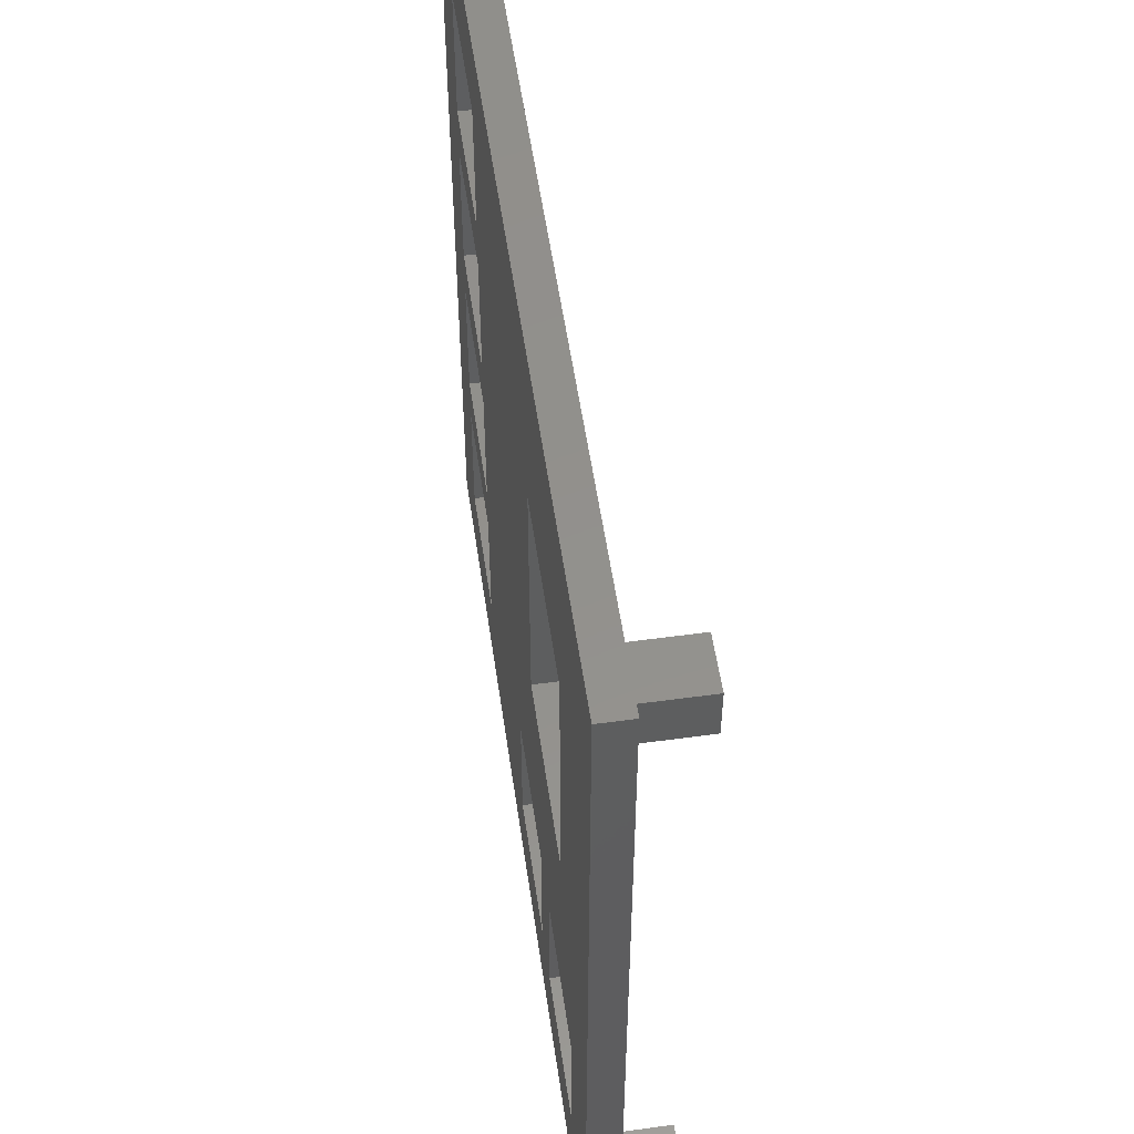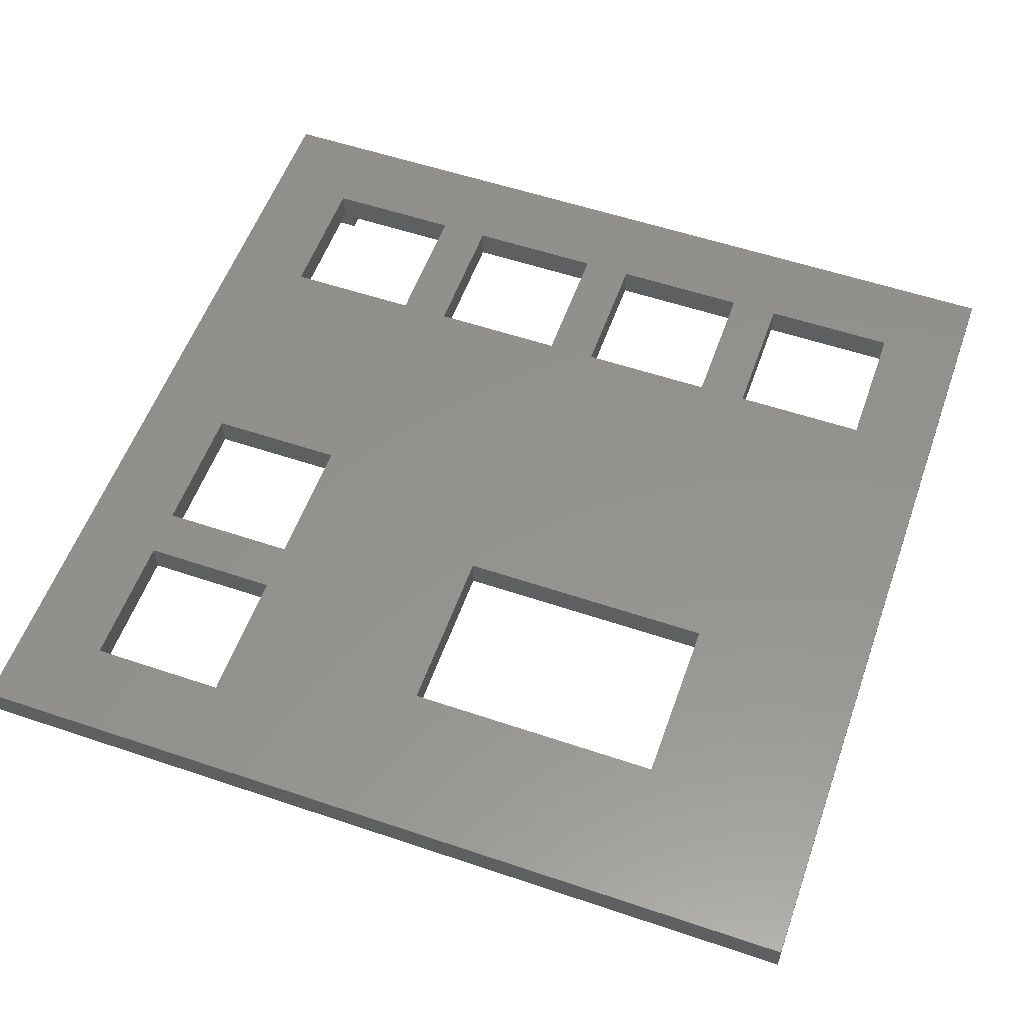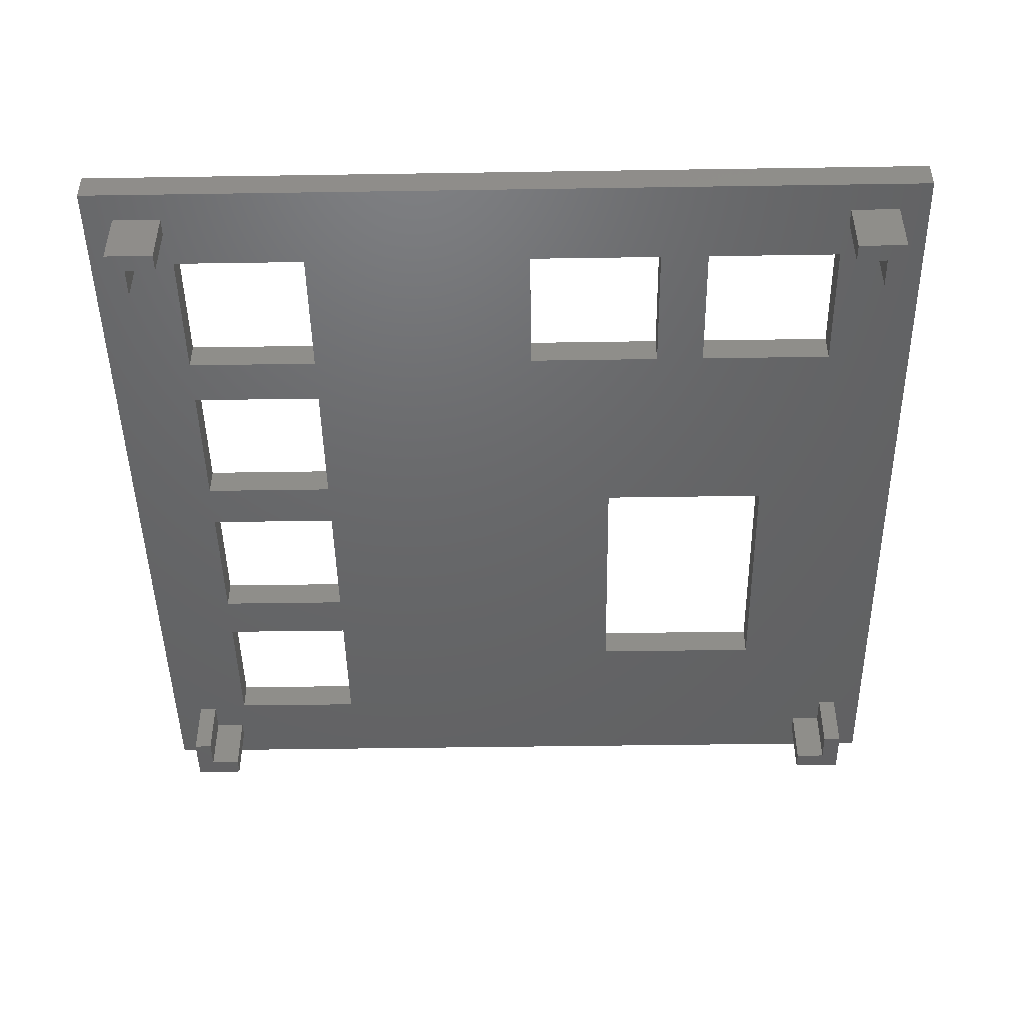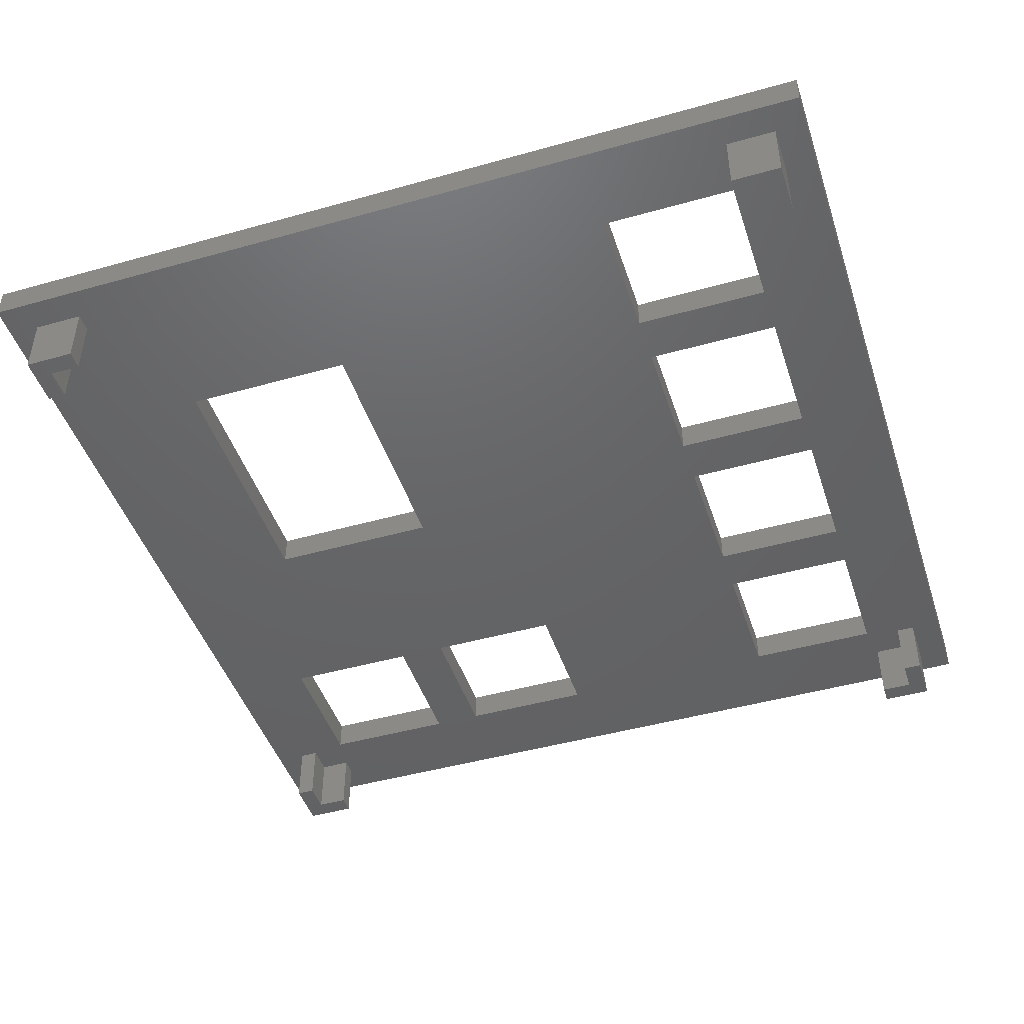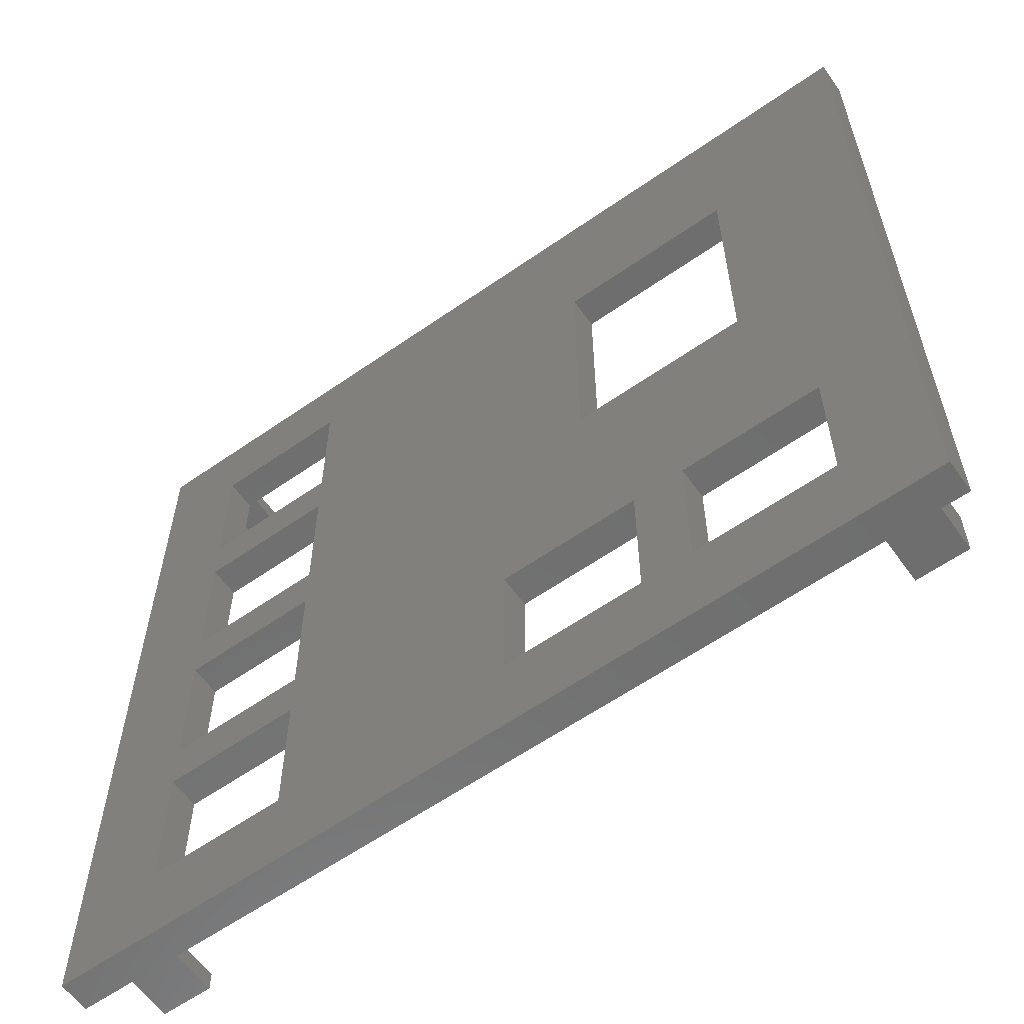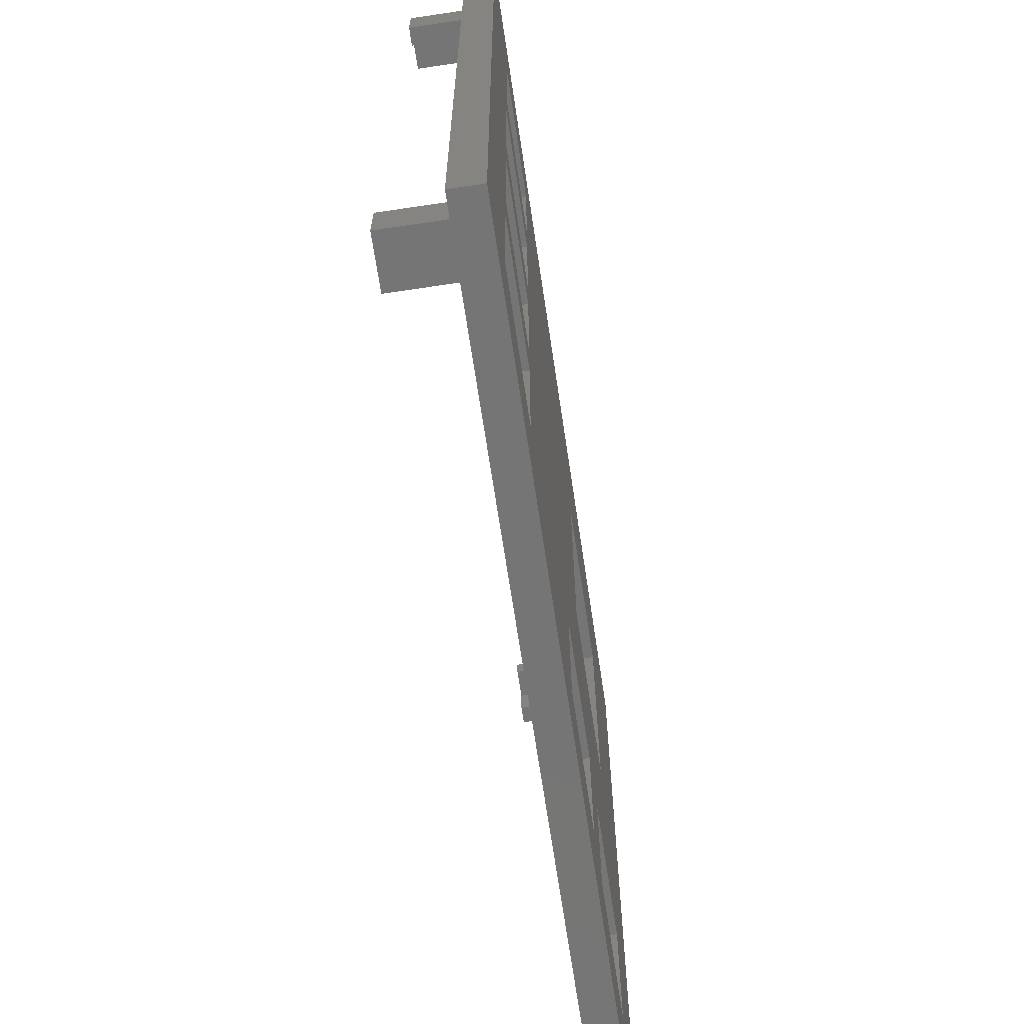
<metadata>
{"format":"stl","ext":"stl","renderer":"f3d","projection":"perspective","resolution":1024,"background":"white","views":[{"elev":54.3,"azim":81.8,"up":"+Y"},{"elev":55.9,"azim":109.5,"up":"+Z"},{"elev":-46.7,"azim":1.0,"up":"+Z"},{"elev":-45.9,"azim":-162.1,"up":"+Z"},{"elev":-60.4,"azim":35.5,"up":"+Y"},{"elev":-67.7,"azim":-81.5,"up":"+Y"}]}
</metadata>
<code>
# stl→obj: 112 verts, 248 faces
v 142.5 253.8 144.5
v 142.5 323.8 142
v 142.5 323.8 144.5
v 142.5 253.8 142
v 72.55 253.8 142
v 72.55 253.8 144.5
v 79.05 256.3 137
v 75.05 256.3 142
v 75.05 256.3 137
v 79.05 256.3 142
v 72.55 323.8 144.5
v 72.55 323.8 142
v 140 256.3 142
v 136 256.3 142
v 136 257.8 142
v 75.05 260.3 142
v 75.05 317.3 142
v 75.05 321.3 142
v 140 321.3 142
v 140 317.3 142
v 140 260.3 142
v 136 321.3 142
v 136 319.8 142
v 79.05 321.3 142
v 79.05 319.8 142
v 76.55 317.3 142
v 76.55 260.3 142
v 79.05 257.8 142
v 138.5 260.3 142
v 138.5 317.3 142
v 130.5 309.3 144.5
v 135.5 271.8 144.5
v 116.5 309.3 144.5
v 90.55 316.8 144.5
v 116.5 288.3 144.5
v 109.5 271.8 144.5
v 109.5 260.8 144.5
v 79.55 316.8 144.5
v 79.55 305.8 144.5
v 79.55 301.8 144.5
v 79.55 290.8 144.5
v 79.55 286.8 144.5
v 79.55 275.8 144.5
v 79.55 271.8 144.5
v 79.55 260.8 144.5
v 135.5 260.8 144.5
v 124.5 260.8 144.5
v 120.5 260.8 144.5
v 120.5 271.8 144.5
v 90.55 260.8 144.5
v 90.55 305.8 144.5
v 90.55 301.8 144.5
v 90.55 290.8 144.5
v 90.55 286.8 144.5
v 90.55 275.8 144.5
v 90.55 271.8 144.5
v 130.5 288.3 144.5
v 124.5 271.8 144.5
v 75.05 321.3 137
v 75.05 317.3 137
v 130.5 288.3 142
v 116.5 288.3 142
v 130.5 309.3 142
v 116.5 309.3 142
v 90.55 275.8 142
v 90.55 286.8 142
v 79.55 275.8 142
v 79.55 286.8 142
v 138.5 317.3 137
v 138.5 319.8 142
v 138.5 319.8 137
v 136 319.8 137
v 76.55 257.8 142
v 76.55 260.3 137
v 76.55 257.8 137
v 109.5 260.8 142
v 120.5 260.8 142
v 109.5 271.8 142
v 120.5 271.8 142
v 90.55 301.8 142
v 90.55 290.8 142
v 79.55 301.8 142
v 79.55 290.8 142
v 79.55 271.8 142
v 90.55 271.8 142
v 79.55 260.8 142
v 90.55 260.8 142
v 90.55 305.8 142
v 79.55 305.8 142
v 79.55 316.8 142
v 90.55 316.8 142
v 135.5 260.8 142
v 135.5 271.8 142
v 124.5 260.8 142
v 124.5 271.8 142
v 76.55 319.8 137
v 79.05 319.8 137
v 76.55 319.8 142
v 140 321.3 137
v 140 317.3 137
v 136 321.3 137
v 76.55 317.3 137
v 79.05 321.3 137
v 75.05 260.3 137
v 79.05 257.8 137
v 138.5 257.8 142
v 138.5 260.3 137
v 140 260.3 137
v 138.5 257.8 137
v 140 256.3 137
v 136 256.3 137
v 136 257.8 137
f 1 2 3
f 2 1 4
f 1 5 4
f 5 1 6
f 7 8 9
f 8 7 10
f 5 11 12
f 11 5 6
f 4 13 2
f 13 4 5
f 13 5 14
f 14 5 15
f 15 5 10
f 10 5 8
f 8 5 16
f 16 5 17
f 17 5 18
f 2 19 12
f 19 2 20
f 20 2 21
f 21 2 13
f 12 19 22
f 12 22 23
f 12 23 24
f 24 23 25
f 12 24 18
f 12 18 5
f 16 26 27
f 26 16 17
f 28 15 10
f 29 20 21
f 20 29 30
f 11 2 12
f 2 11 3
f 3 31 1
f 31 3 11
f 1 31 32
f 31 11 33
f 33 11 34
f 33 34 35
f 35 34 36
f 36 34 37
f 34 11 38
f 38 11 39
f 39 11 40
f 40 11 41
f 41 11 42
f 42 11 43
f 43 11 44
f 44 11 45
f 1 46 6
f 46 1 32
f 6 46 47
f 6 47 48
f 48 47 49
f 6 48 37
f 6 37 50
f 50 37 34
f 50 34 51
f 50 51 52
f 50 52 53
f 50 53 54
f 50 54 55
f 50 55 56
f 6 50 45
f 6 45 11
f 43 56 55
f 56 43 44
f 41 54 53
f 54 41 42
f 39 52 51
f 52 39 40
f 32 57 58
f 57 32 31
f 58 57 35
f 58 35 47
f 47 35 49
f 49 35 36
f 59 17 18
f 17 59 60
f 35 61 62
f 61 35 57
f 63 57 31
f 57 63 61
f 35 64 33
f 64 35 62
f 31 64 63
f 64 31 33
f 65 54 66
f 54 65 55
f 43 65 67
f 65 43 55
f 43 68 42
f 68 43 67
f 66 42 68
f 42 66 54
f 69 70 71
f 70 69 30
f 71 23 72
f 23 71 70
f 73 74 27
f 74 73 75
f 76 48 77
f 48 76 37
f 49 78 79
f 78 49 36
f 37 78 36
f 78 37 76
f 77 49 79
f 49 77 48
f 80 53 52
f 53 80 81
f 41 82 40
f 82 41 83
f 80 40 82
f 40 80 52
f 41 81 83
f 81 41 53
f 56 84 85
f 84 56 44
f 45 84 44
f 84 45 86
f 45 87 86
f 87 45 50
f 87 56 85
f 56 87 50
f 39 88 89
f 88 39 51
f 39 90 38
f 90 39 89
f 91 38 90
f 38 91 34
f 92 32 93
f 32 92 46
f 91 51 34
f 51 91 88
f 47 92 94
f 92 47 46
f 47 95 58
f 95 47 94
f 32 95 93
f 95 32 58
f 25 96 97
f 96 25 98
f 69 99 100
f 99 69 71
f 99 71 101
f 101 71 72
f 101 23 22
f 23 101 72
f 101 19 99
f 19 101 22
f 20 99 19
f 99 20 100
f 60 96 102
f 96 103 97
f 103 96 59
f 59 96 60
f 98 102 96
f 102 98 26
f 59 24 103
f 24 59 18
f 9 16 104
f 16 9 8
f 9 105 7
f 105 9 75
f 75 9 74
f 74 9 104
f 73 105 75
f 105 73 28
f 20 69 100
f 69 20 30
f 10 105 28
f 105 10 7
f 16 74 104
f 74 16 27
f 102 17 60
f 17 102 26
f 25 103 24
f 103 25 97
f 95 61 93
f 61 95 62
f 62 95 79
f 79 95 77
f 62 79 78
f 62 78 64
f 15 29 106
f 29 15 30
f 30 15 70
f 70 15 23
f 23 15 92
f 92 15 28
f 92 28 94
f 94 28 77
f 94 77 95
f 77 28 76
f 76 28 87
f 76 87 78
f 87 28 86
f 86 28 84
f 84 28 67
f 67 28 68
f 68 28 83
f 83 28 82
f 82 28 89
f 89 28 90
f 23 63 25
f 63 23 93
f 93 23 92
f 63 93 61
f 25 63 91
f 91 63 64
f 91 64 78
f 91 78 87
f 91 87 85
f 91 85 65
f 91 65 66
f 91 66 81
f 91 81 80
f 91 80 88
f 25 91 90
f 25 90 28
f 25 28 73
f 25 73 98
f 98 73 27
f 98 27 26
f 82 88 80
f 88 82 89
f 68 81 66
f 81 68 83
f 84 65 85
f 65 84 67
f 107 108 109
f 110 109 108
f 109 110 111
f 109 111 112
f 109 29 107
f 29 109 106
f 107 21 108
f 21 107 29
f 13 108 21
f 108 13 110
f 110 14 111
f 14 110 13
f 111 15 112
f 15 111 14
f 15 109 112
f 109 15 106

</code>
